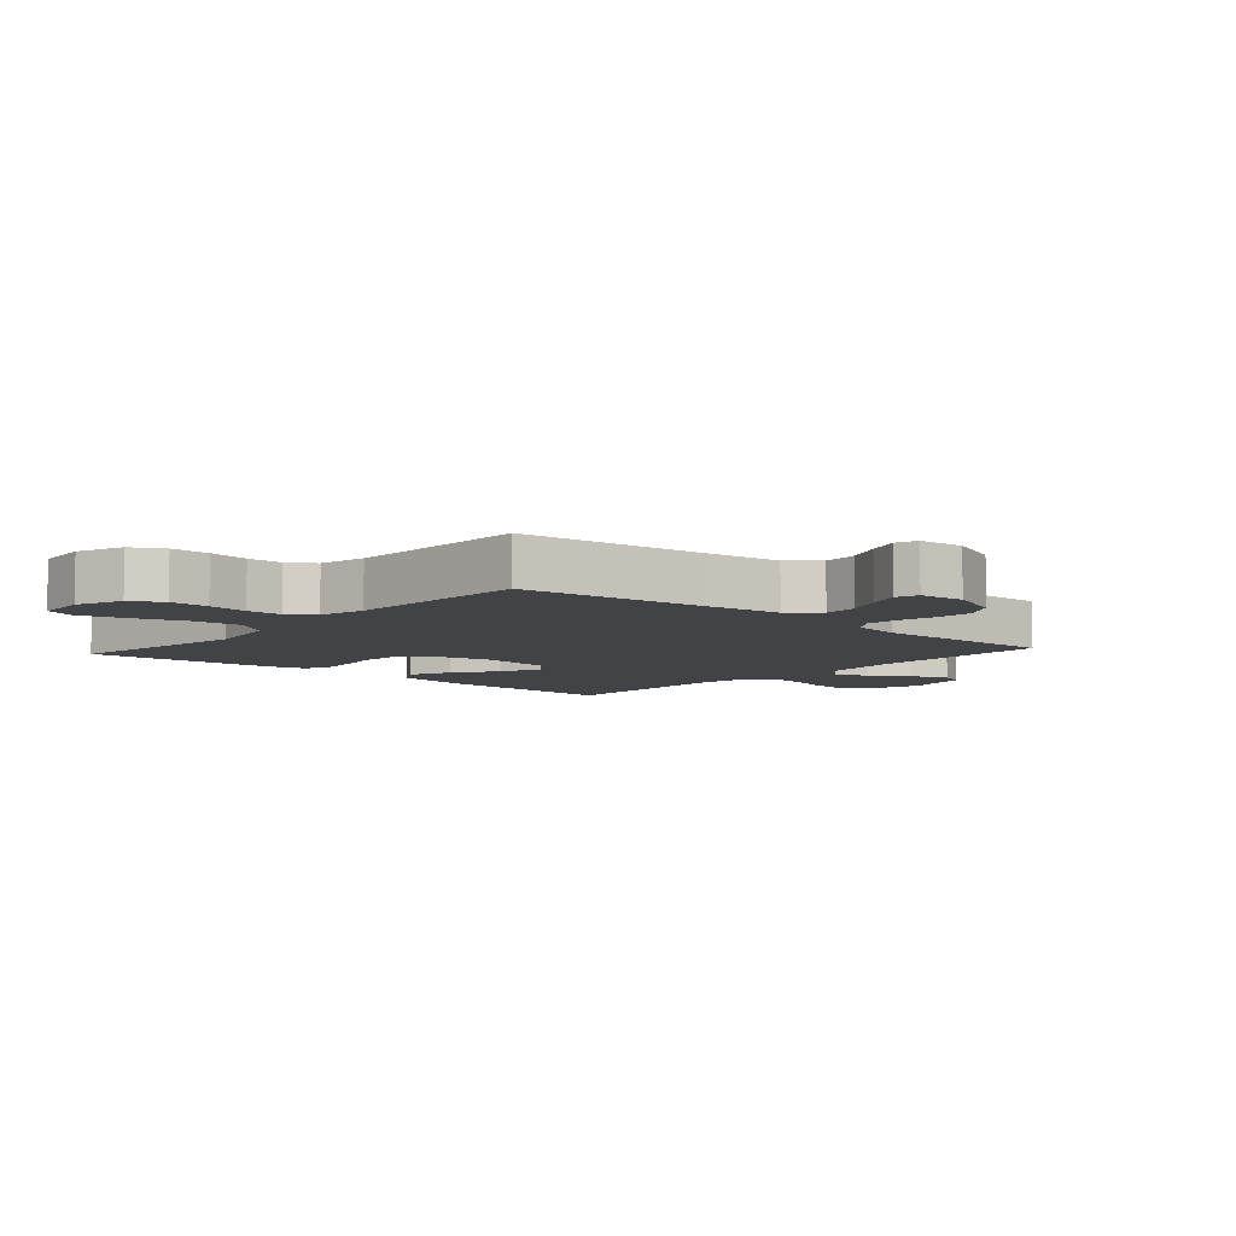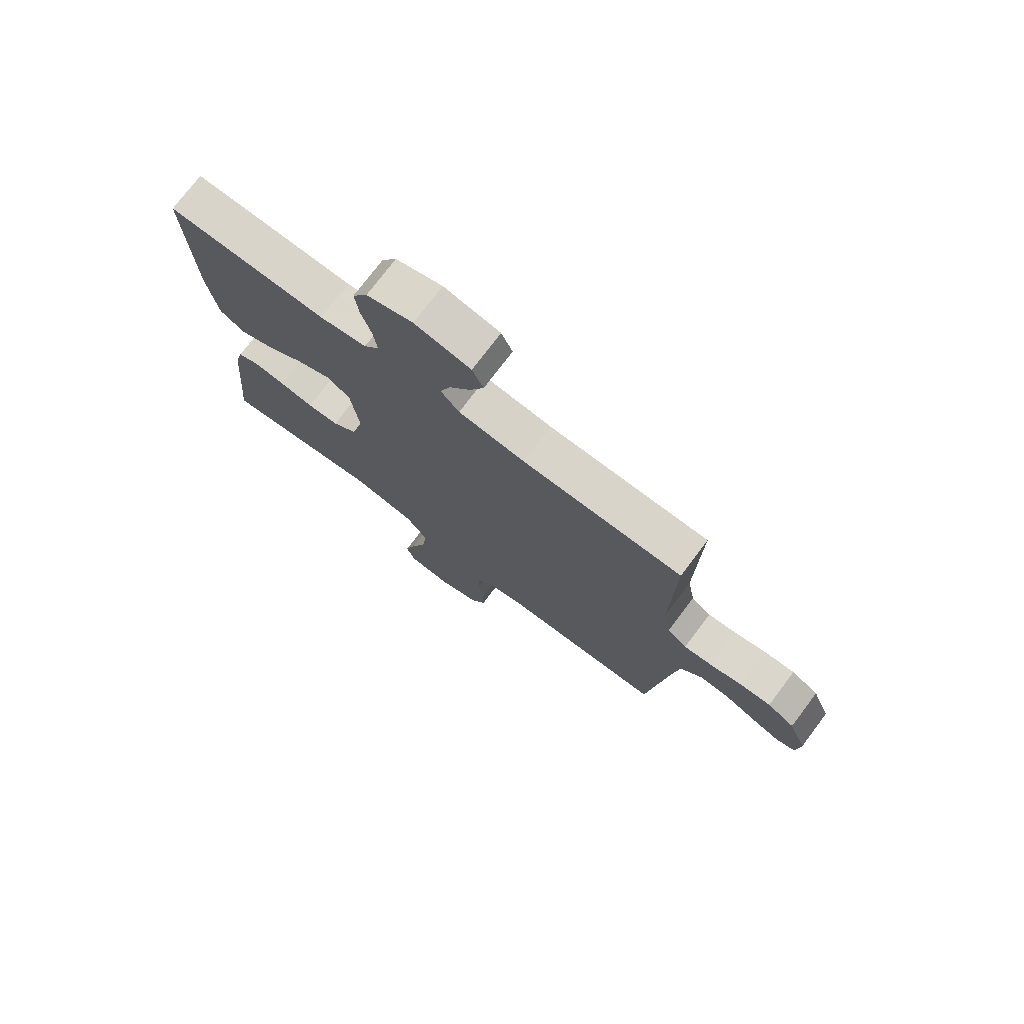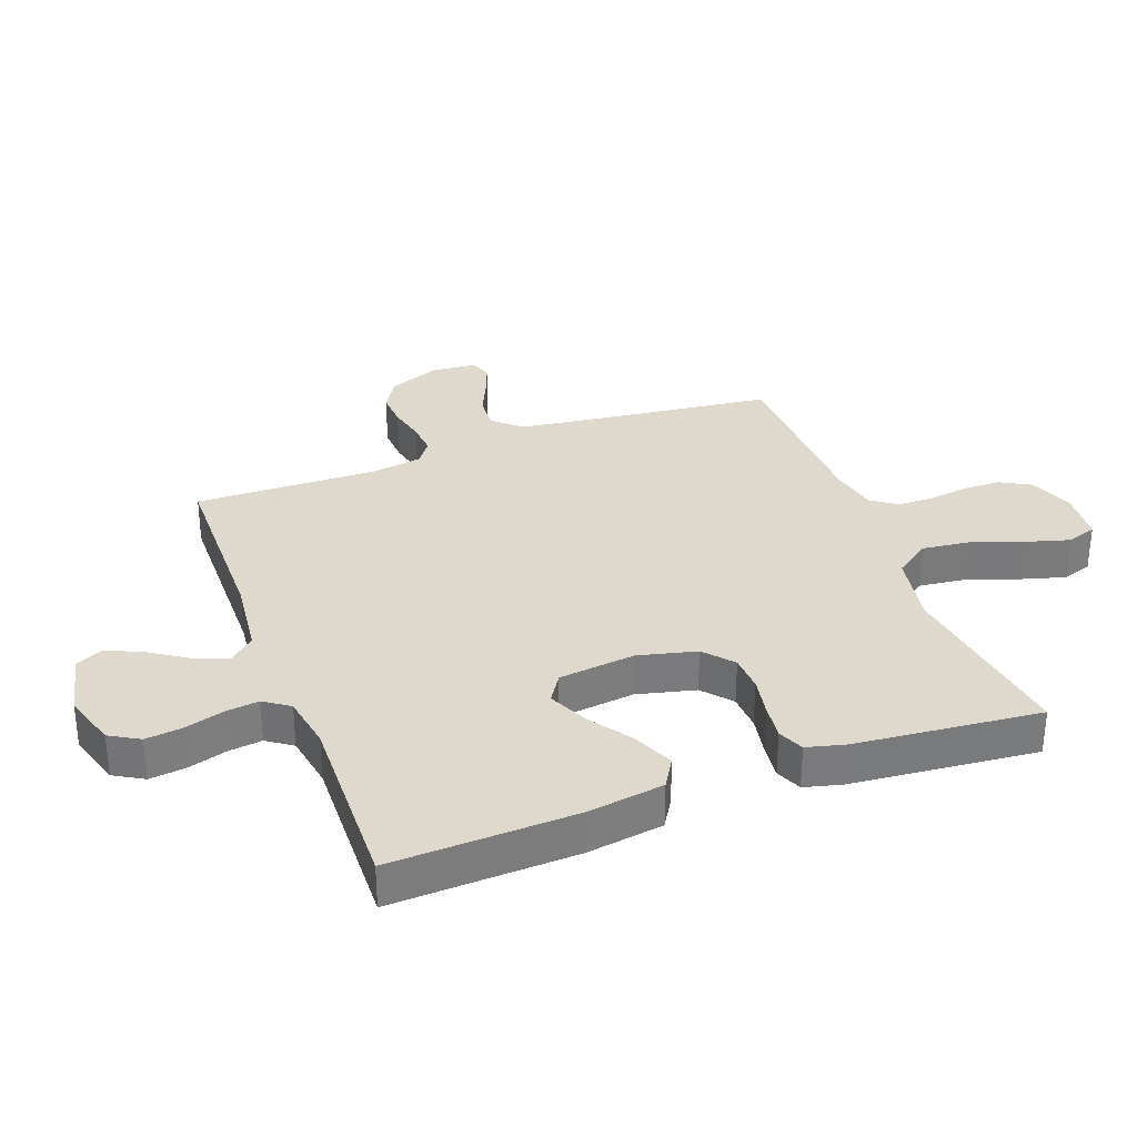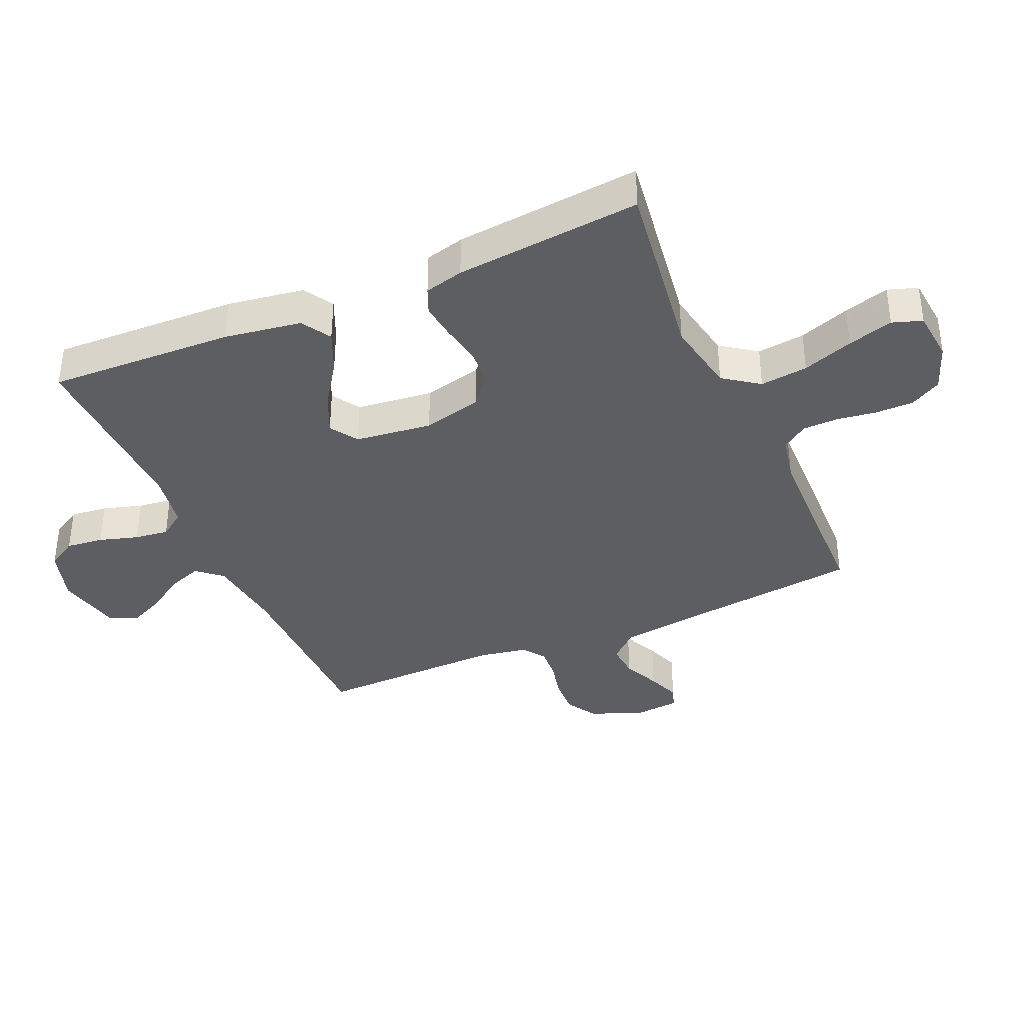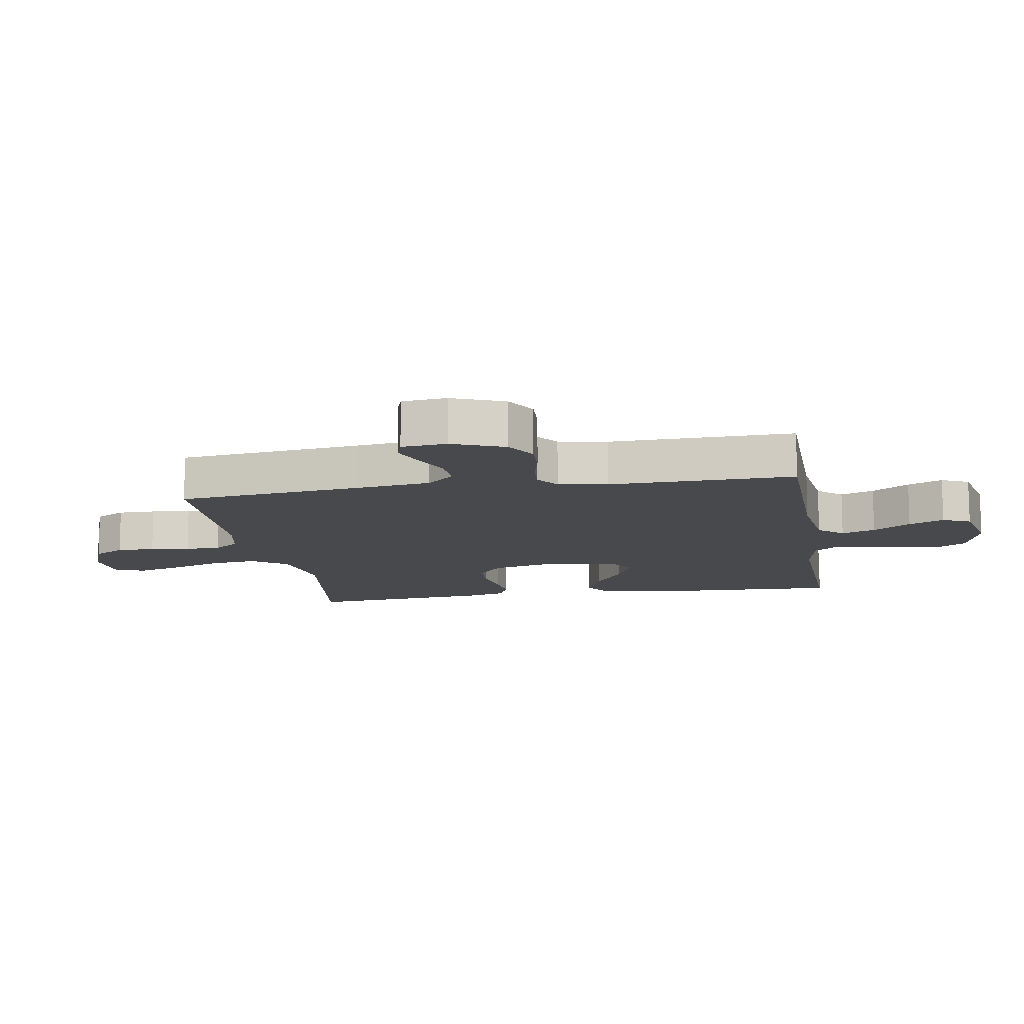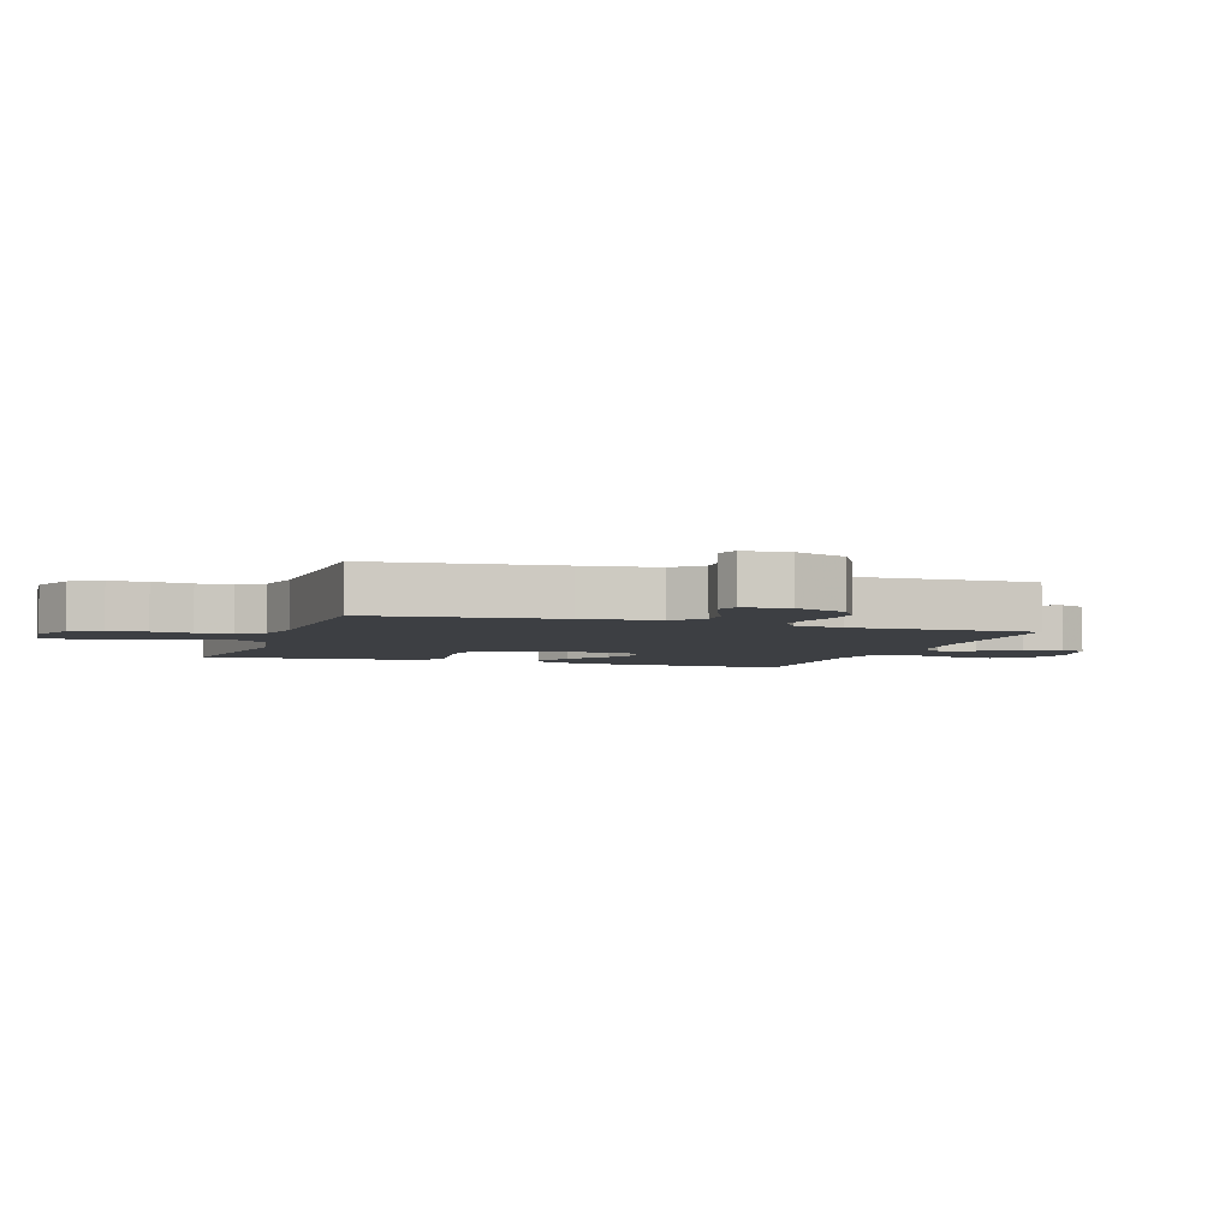
<metadata>
{"format":"obj","ext":"obj","renderer":"f3d","projection":"perspective","resolution":1024,"background":"white","views":[{"elev":-7.0,"azim":-131.7,"up":"+Y"},{"elev":75.0,"azim":-143.0,"up":"+Z"},{"elev":32.2,"azim":69.6,"up":"+Y"},{"elev":-37.4,"azim":113.7,"up":"+Y"},{"elev":-12.1,"azim":-80.5,"up":"+Y"},{"elev":-4.1,"azim":-108.8,"up":"+Y"}]}
</metadata>
<code>
v -0.5 0.07 0.5
v -0.2 0.07 0.504
v -0.075 0.07 0.519
v -0.04 0.07 0.559
v -0.06 0.07 0.614
v -0.1 0.07 0.675
v -0.126 0.07 0.732
v -0.105 0.07 0.777
v 0 0.07 0.8
v 0.087 0.07 0.773
v 0.115 0.07 0.725
v 0.108 0.07 0.665
v 0.089 0.07 0.602
v 0.082 0.07 0.547
v 0.111 0.07 0.506
v 0.2 0.07 0.491
v 0.5 0.07 0.5
v 0.488 0.07 0.2
v 0.469 0.07 0.076
v 0.421 0.07 0.047
v 0.355 0.07 0.076
v 0.285 0.07 0.124
v 0.221 0.07 0.153
v 0.176 0.07 0.124
v 0.161 0.07 0
v 0.184 0.07 -0.095
v 0.231 0.07 -0.135
v 0.291 0.07 -0.138
v 0.356 0.07 -0.126
v 0.414 0.07 -0.119
v 0.456 0.07 -0.137
v 0.472 0.07 -0.2
v 0.5 0.07 -0.5
v 0.2 0.07 -0.458
v 0.081 0.07 -0.48
v 0.04 0.07 -0.537
v 0.049 0.07 -0.614
v 0.078 0.07 -0.696
v 0.099 0.07 -0.769
v 0.083 0.07 -0.817
v 0 0.07 -0.825
v -0.075 0.07 -0.797
v -0.103 0.07 -0.747
v -0.103 0.07 -0.685
v -0.094 0.07 -0.621
v -0.095 0.07 -0.564
v -0.124 0.07 -0.523
v -0.2 0.07 -0.507
v -0.5 0.07 -0.5
v -0.535 0.07 -0.2
v -0.551 0.07 -0.079
v -0.592 0.07 -0.034
v -0.648 0.07 -0.038
v -0.707 0.07 -0.065
v -0.76 0.07 -0.085
v -0.795 0.07 -0.073
v -0.802 0.07 0
v -0.768 0.07 0.085
v -0.717 0.07 0.115
v -0.658 0.07 0.112
v -0.598 0.07 0.098
v -0.545 0.07 0.094
v -0.508 0.07 0.121
v -0.494 0.07 0.2
v -0.5 0 0.5
v -0.2 0 0.504
v -0.075 0 0.519
v -0.04 0 0.559
v -0.06 0 0.614
v -0.1 0 0.675
v -0.126 0 0.732
v -0.105 0 0.777
v 0 0 0.8
v 0.087 0 0.773
v 0.115 0 0.725
v 0.108 0 0.665
v 0.089 0 0.602
v 0.082 0 0.547
v 0.111 0 0.506
v 0.2 0 0.491
v 0.5 0 0.5
v 0.488 0 0.2
v 0.469 0 0.076
v 0.421 0 0.047
v 0.355 0 0.076
v 0.285 0 0.124
v 0.221 0 0.153
v 0.176 0 0.124
v 0.161 0 0
v 0.184 0 -0.095
v 0.231 0 -0.135
v 0.291 0 -0.138
v 0.356 0 -0.126
v 0.414 0 -0.119
v 0.456 0 -0.137
v 0.472 0 -0.2
v 0.5 0 -0.5
v 0.2 0 -0.458
v 0.081 0 -0.48
v 0.04 0 -0.537
v 0.049 0 -0.614
v 0.078 0 -0.696
v 0.099 0 -0.769
v 0.083 0 -0.817
v 0 0 -0.825
v -0.075 0 -0.797
v -0.103 0 -0.747
v -0.103 0 -0.685
v -0.094 0 -0.621
v -0.095 0 -0.564
v -0.124 0 -0.523
v -0.2 0 -0.507
v -0.5 0 -0.5
v -0.535 0 -0.2
v -0.551 0 -0.079
v -0.592 0 -0.034
v -0.648 0 -0.038
v -0.707 0 -0.065
v -0.76 0 -0.085
v -0.795 0 -0.073
v -0.802 0 0
v -0.768 0 0.085
v -0.717 0 0.115
v -0.658 0 0.112
v -0.598 0 0.098
v -0.545 0 0.094
v -0.508 0 0.121
v -0.494 0 0.2
f 58 59 60 61
f 58 61 62
f 57 58 62
f 56 57 62
f 53 54 55 56
f 53 56 62
f 52 53 62 63
f 48 49 50
f 47 48 50 51
f 42 43 44 45
f 42 45 46
f 41 42 46
f 40 41 46
f 37 38 39 40
f 37 40 46
f 36 37 46 47
f 31 32 33 34
f 31 34 35
f 28 29 30 31
f 28 31 35
f 27 28 35 36
f 19 20 21 22
f 19 22 23
f 16 17 18 19
f 15 16 19 23
f 14 15 23 24
f 10 11 12 13
f 10 13 14
f 9 10 14
f 5 6 7 8
f 4 5 8 9
f 64 1 2
f 63 64 2 3
f 51 52 63 3
f 26 27 36 47
f 25 26 47 51
f 4 9 14 24
f 24 25 51
f 3 4 24 51
f 125 124 123 122
f 126 125 122
f 126 122 121
f 126 121 120
f 120 119 118 117
f 126 120 117
f 127 126 117 116
f 114 113 112
f 115 114 112 111
f 109 108 107 106
f 110 109 106
f 110 106 105
f 110 105 104
f 104 103 102 101
f 110 104 101
f 111 110 101 100
f 98 97 96 95
f 99 98 95
f 95 94 93 92
f 99 95 92
f 100 99 92 91
f 86 85 84 83
f 87 86 83
f 83 82 81 80
f 87 83 80 79
f 88 87 79 78
f 77 76 75 74
f 78 77 74
f 78 74 73
f 72 71 70 69
f 73 72 69 68
f 66 65 128
f 67 66 128 127
f 67 127 116 115
f 111 100 91 90
f 115 111 90 89
f 88 78 73 68
f 115 89 88
f 115 88 68 67
f 1 65 66 2
f 2 66 67 3
f 3 67 68 4
f 4 68 69 5
f 5 69 70 6
f 6 70 71 7
f 7 71 72 8
f 8 72 73 9
f 9 73 74 10
f 10 74 75 11
f 11 75 76 12
f 12 76 77 13
f 13 77 78 14
f 14 78 79 15
f 15 79 80 16
f 16 80 81 17
f 17 81 82 18
f 18 82 83 19
f 19 83 84 20
f 20 84 85 21
f 21 85 86 22
f 22 86 87 23
f 23 87 88 24
f 24 88 89 25
f 25 89 90 26
f 26 90 91 27
f 27 91 92 28
f 28 92 93 29
f 29 93 94 30
f 30 94 95 31
f 31 95 96 32
f 32 96 97 33
f 33 97 98 34
f 34 98 99 35
f 35 99 100 36
f 36 100 101 37
f 37 101 102 38
f 38 102 103 39
f 39 103 104 40
f 40 104 105 41
f 41 105 106 42
f 42 106 107 43
f 43 107 108 44
f 44 108 109 45
f 45 109 110 46
f 46 110 111 47
f 47 111 112 48
f 48 112 113 49
f 49 113 114 50
f 50 114 115 51
f 51 115 116 52
f 52 116 117 53
f 53 117 118 54
f 54 118 119 55
f 55 119 120 56
f 56 120 121 57
f 57 121 122 58
f 58 122 123 59
f 59 123 124 60
f 60 124 125 61
f 61 125 126 62
f 62 126 127 63
f 63 127 128 64
f 64 128 65 1

</code>
